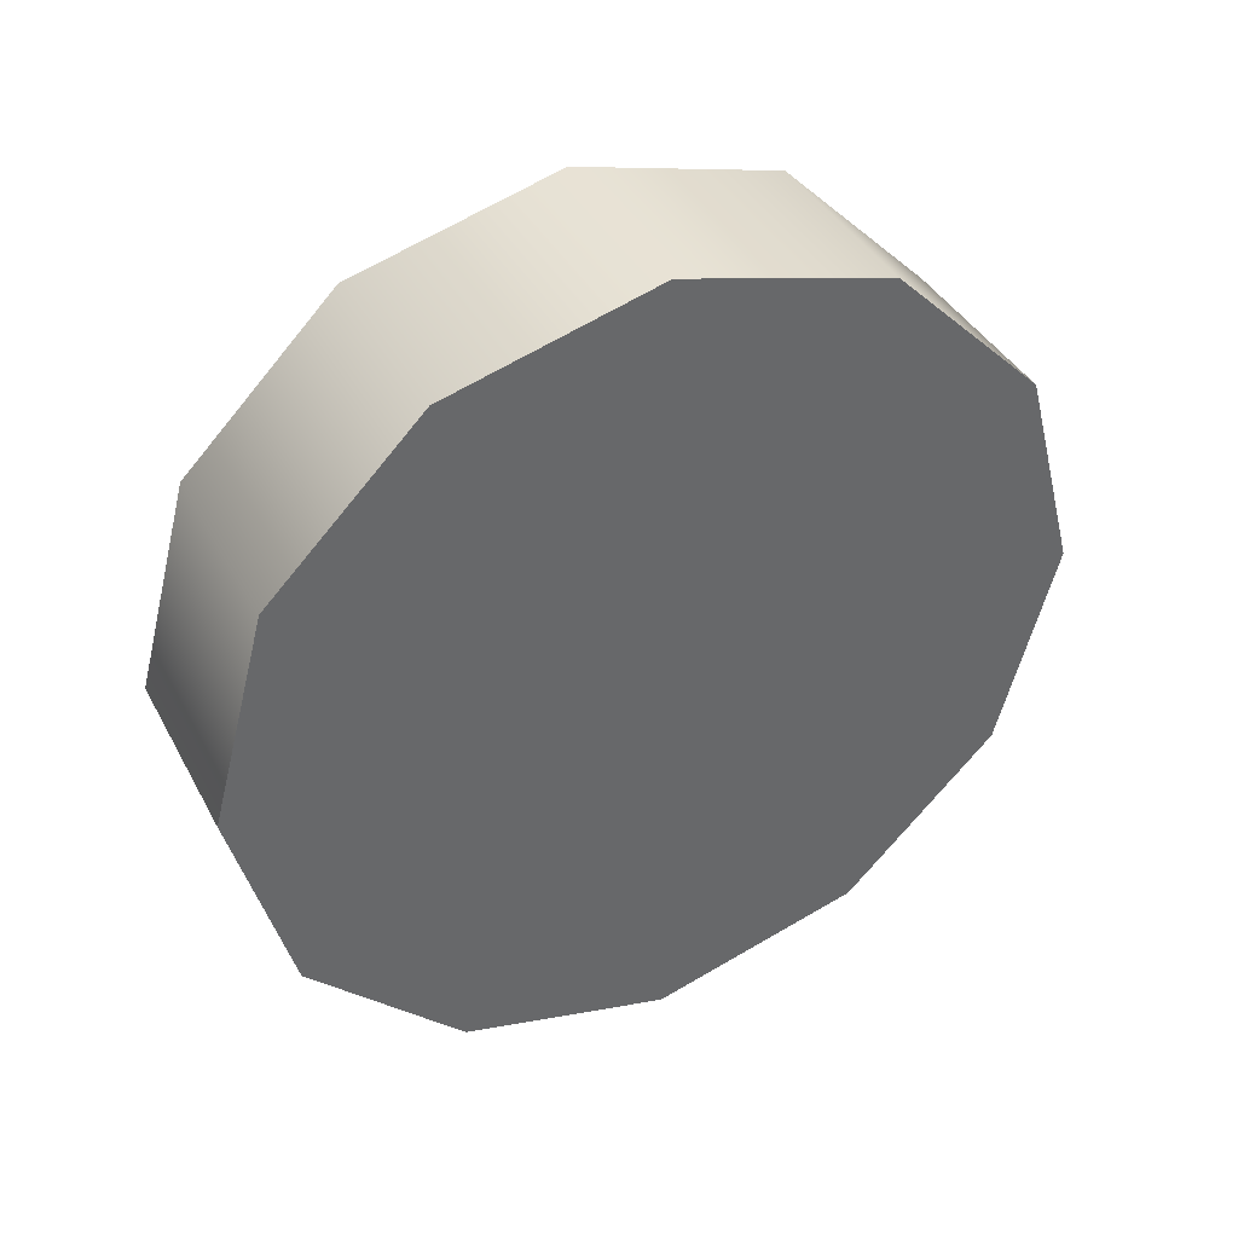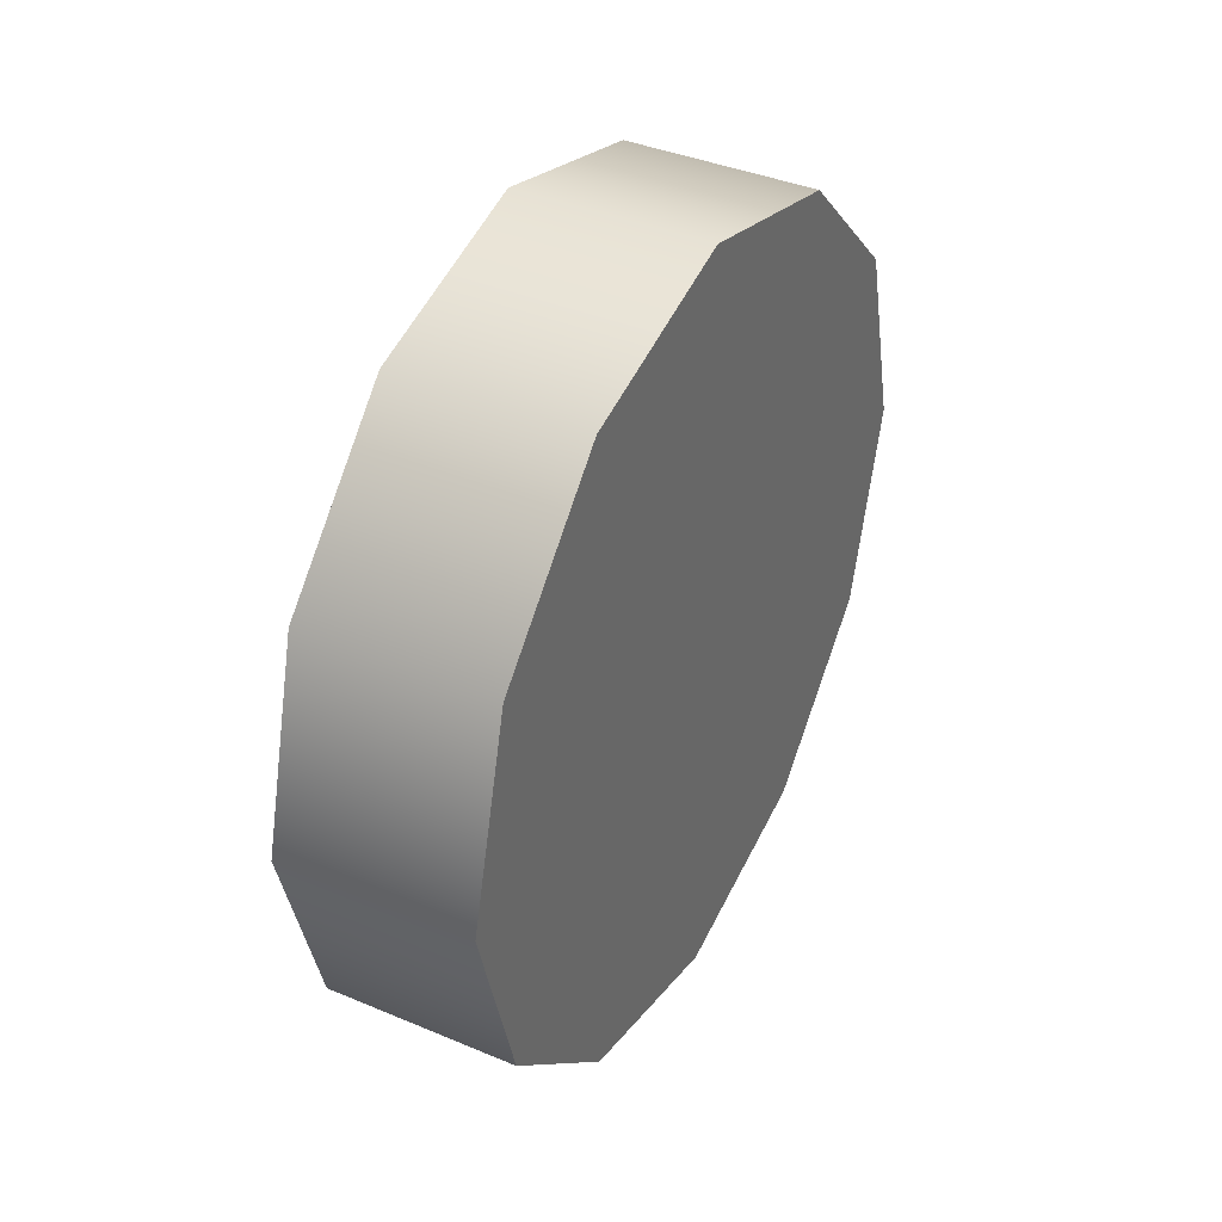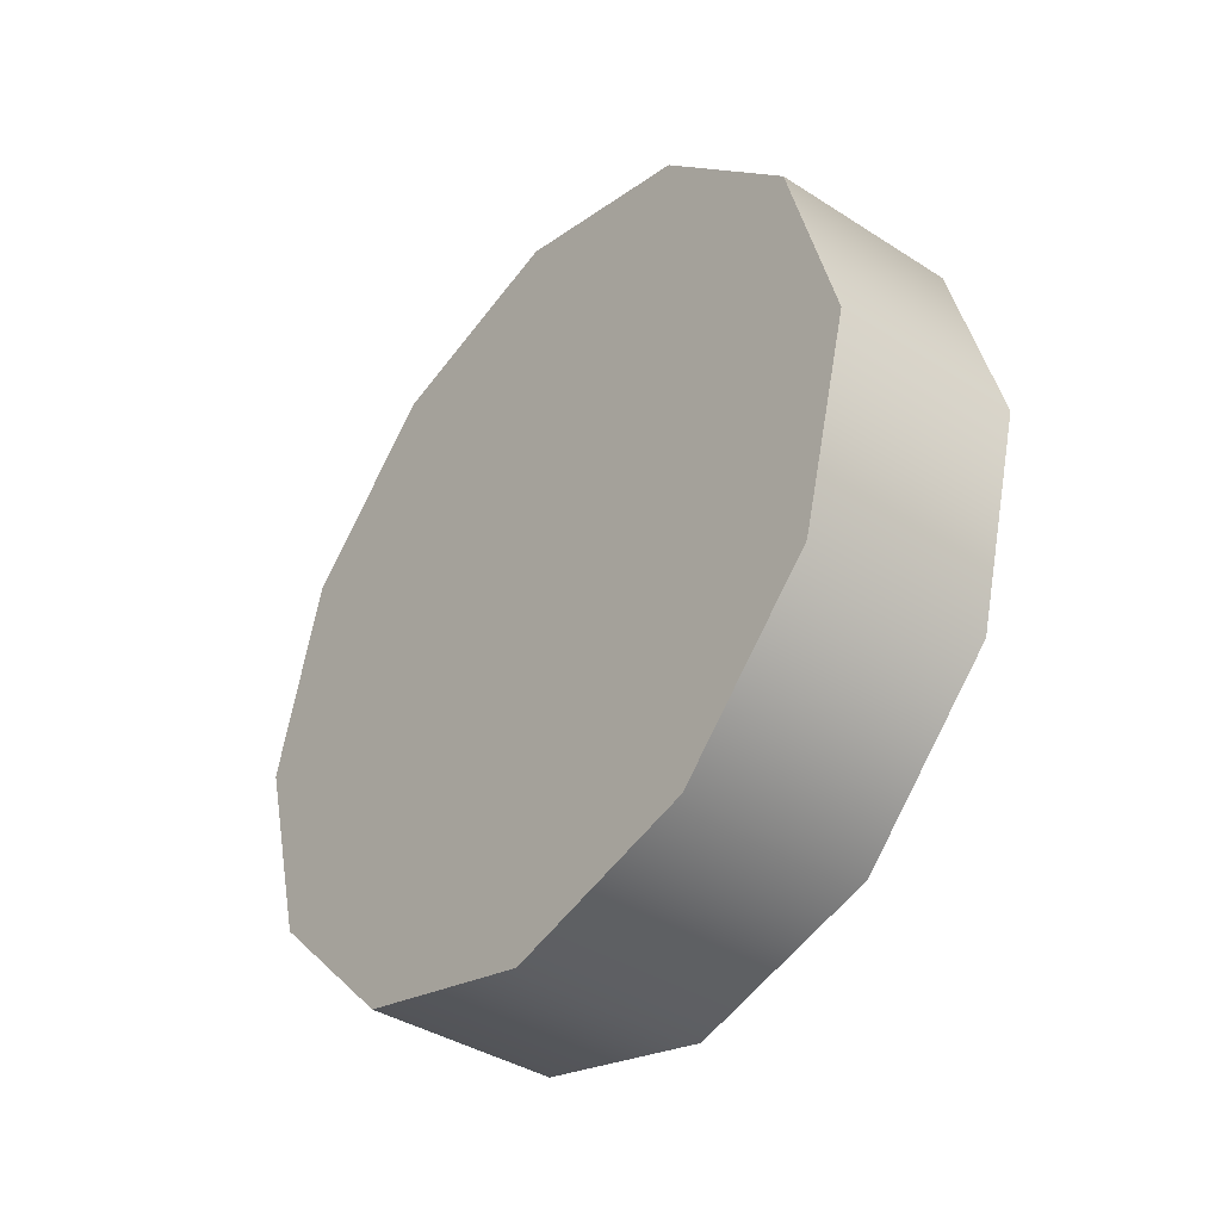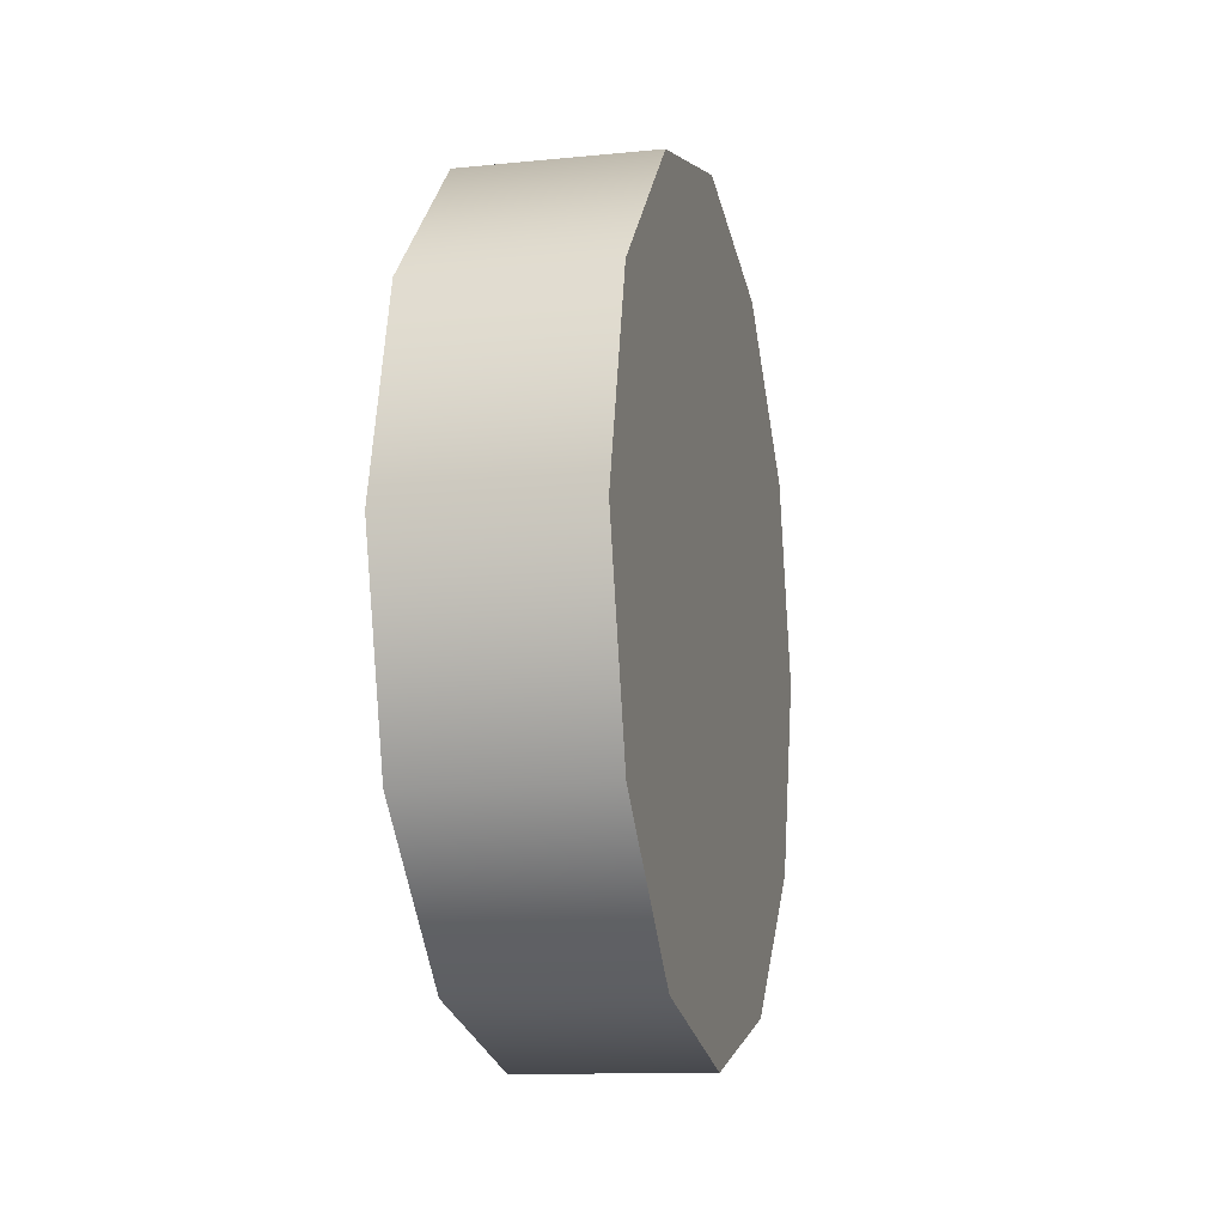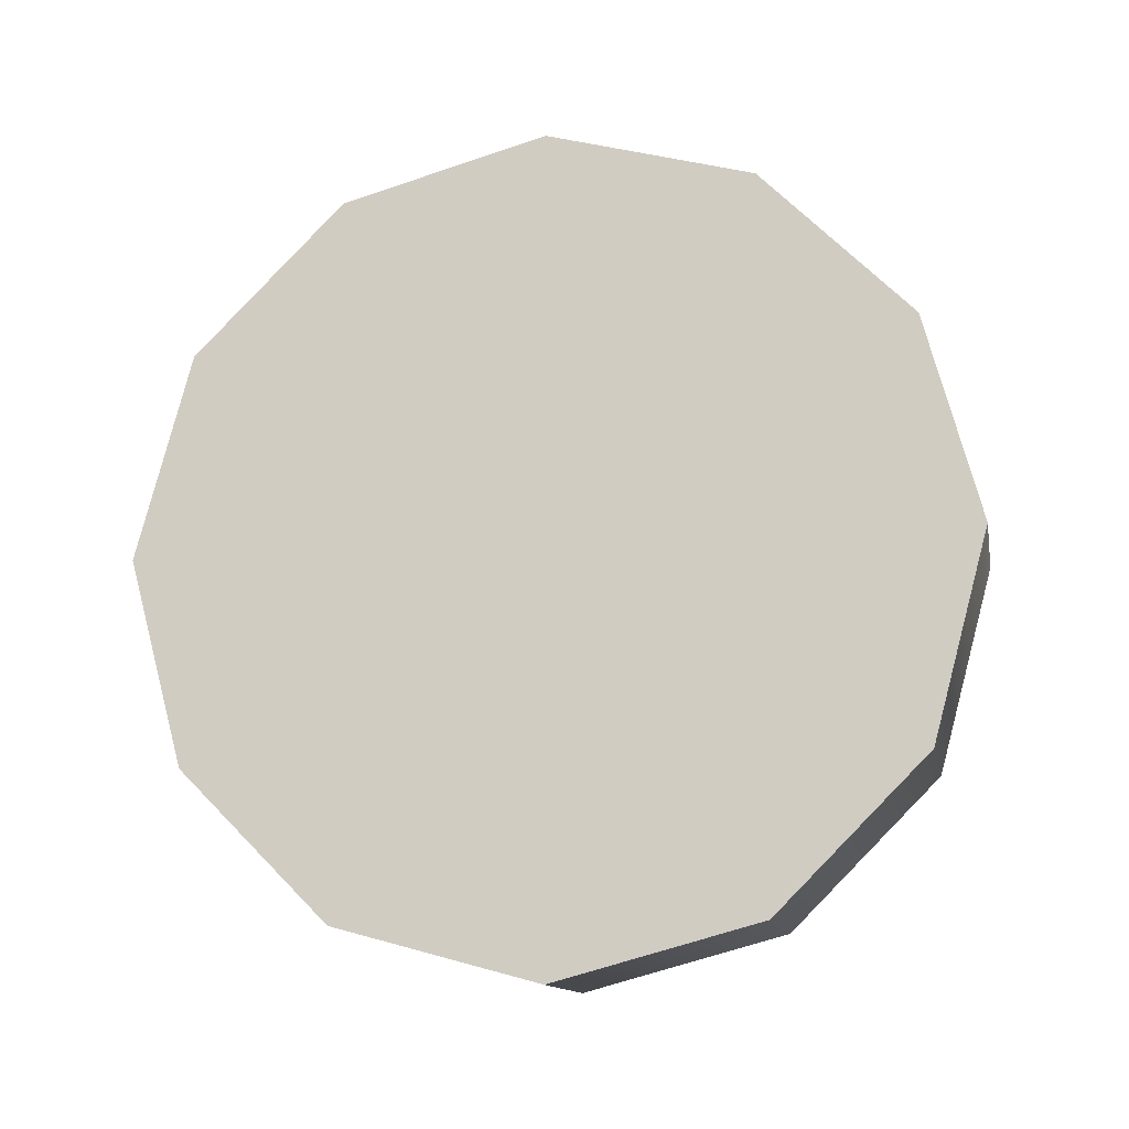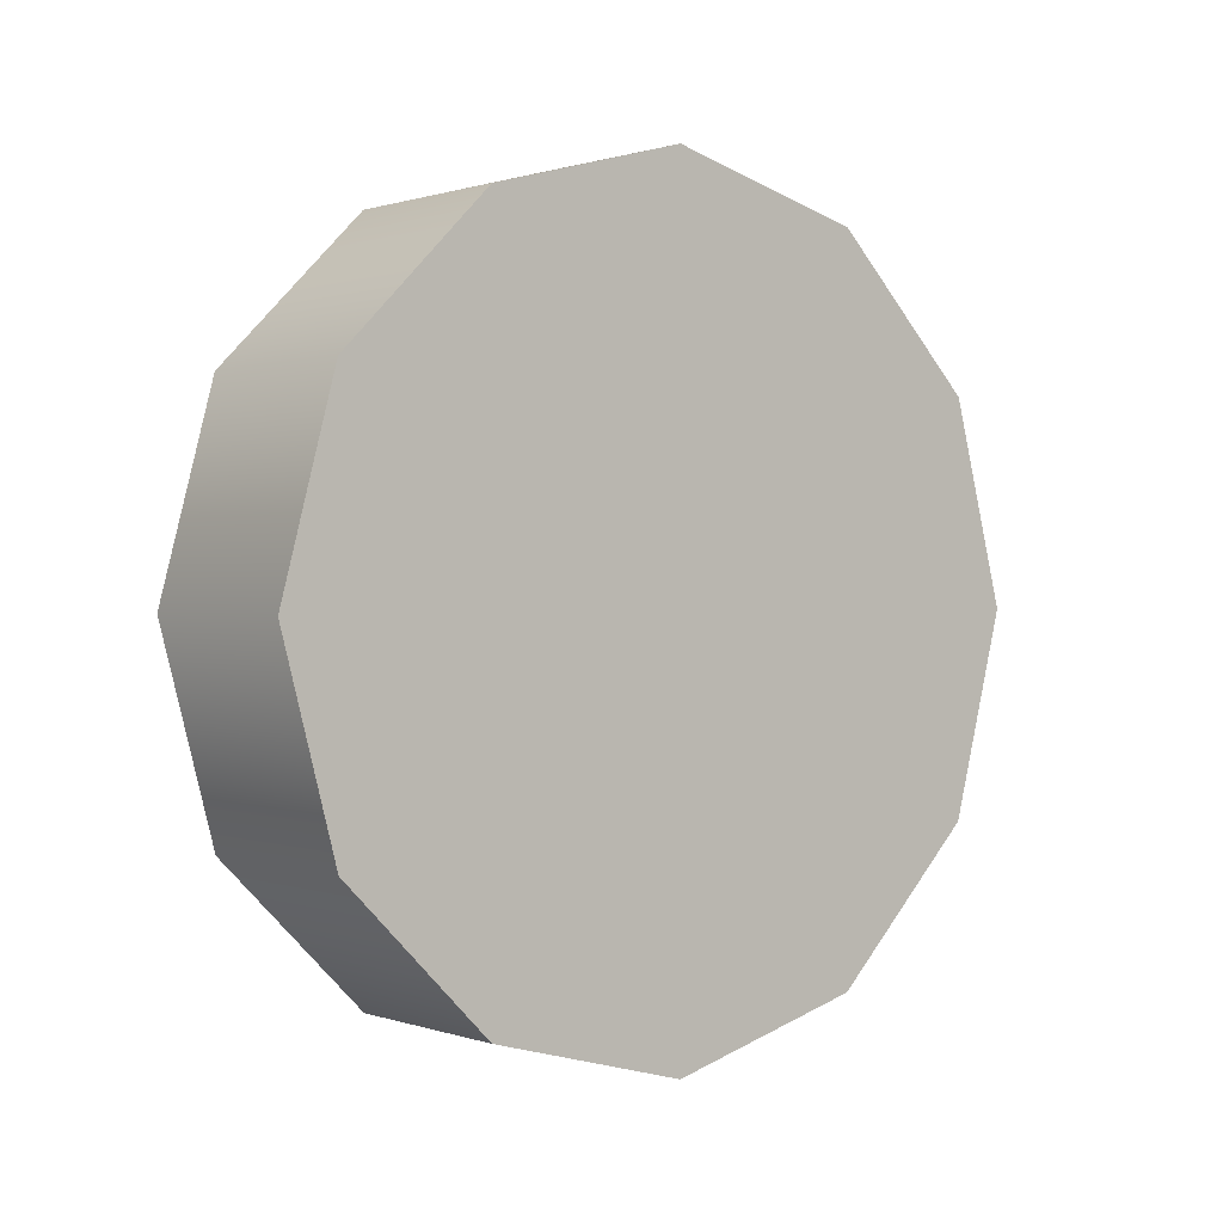
<metadata>
{"format":"obj","ext":"obj","renderer":"f3d","projection":"perspective","resolution":1024,"background":"white","views":[{"elev":39.8,"azim":-116.0,"up":"+Z"},{"elev":39.3,"azim":-152.4,"up":"+Y"},{"elev":-39.1,"azim":141.3,"up":"+Z"},{"elev":-11.8,"azim":13.4,"up":"+Y"},{"elev":-12.8,"azim":100.9,"up":"+Y"},{"elev":0.7,"azim":-129.2,"up":"+Y"}]}
</metadata>
<code>
g tow_fl_wheel
v 0.08379 0.3129 -0.1807
v -0.08379 0.3129 -0.1807
v -0.08379 0.1807 -0.3129
v 0.08379 0.1807 -0.3129
v -0.08379 0.0003535 -0.3617
v 0.08379 0.0003535 -0.3617
v -0.08379 -0.1807 -0.3129
v 0.08379 -0.1807 -0.3129
v -0.08379 -0.3129 -0.1807
v 0.08379 -0.3129 -0.1807
v 0.08379 -0.3129 -0.1807
v -0.08379 -0.3129 -0.1807
v -0.08379 -0.3617 0.0003535
v 0.08379 -0.3617 0.0003535
v -0.08379 -0.3129 0.1807
v 0.08379 -0.3129 0.1807
v -0.08379 -0.1807 0.3129
v 0.08379 -0.1807 0.3129
v 0.08379 -0.1807 0.3129
v -0.08379 -0.1807 0.3129
v -0.08379 0.0003535 0.3617
v 0.08379 0.0003535 0.3617
v -0.08379 0.1807 0.3129
v 0.08379 0.1807 0.3129
v -0.08379 0.3129 0.1807
v 0.08379 0.3129 0.1807
v 0.08379 0.3129 0.1807
v -0.08379 0.3129 0.1807
v -0.08379 0.3617 0.0003535
v 0.08379 0.3617 0.0003535
v -0.08379 0.3129 -0.1807
v 0.08379 0.3129 -0.1807
v -0.08379 0.3129 -0.1807
v -0.08379 0.0003535 0.0003535
v -0.08379 0.1807 -0.3129
v -0.08379 0.0003535 -0.3617
v -0.08379 -0.1807 -0.3129
v -0.08379 -0.3129 -0.1807
v -0.08379 -0.3617 0.0003535
v -0.08379 -0.3129 0.1807
v -0.08379 -0.1807 0.3129
v -0.08379 0.0003535 0.3617
v -0.08379 0.1807 0.3129
v -0.08379 0.3129 0.1807
v -0.08379 0.3617 0.0003535
v 0.08379 0.1807 -0.3129
v 0.08379 0.0003535 -0.3617
v 0.08379 0.3129 -0.1807
v 0.08379 -0.1807 -0.3129
v 0.08379 -0.3129 -0.1807
v 0.08379 -0.3617 0.0003535
v 0.08379 -0.3129 0.1807
v 0.08379 -0.1807 0.3129
v 0.08379 0.0003535 0.3617
v 0.08379 0.1807 0.3129
v 0.08379 0.3129 0.1807
v 0.08379 0.3617 0.0003535
f 3 2 1
f 4 3 1
f 5 3 4
f 6 5 4
f 7 5 6
f 8 7 6
f 9 7 8
f 10 9 8
f 13 12 11
f 14 13 11
f 15 13 14
f 16 15 14
f 17 15 16
f 18 17 16
f 21 20 19
f 22 21 19
f 23 21 22
f 24 23 22
f 25 23 24
f 26 25 24
f 29 28 27
f 30 29 27
f 31 29 30
f 32 31 30
f 35 34 33
f 36 34 35
f 37 34 36
f 38 34 37
f 39 34 38
f 40 34 39
f 41 34 40
f 42 34 41
f 43 34 42
f 44 34 43
f 45 34 44
f 33 34 45
f 48 47 46
f 48 49 47
f 48 50 49
f 48 51 50
f 48 52 51
f 48 53 52
f 48 54 53
f 48 55 54
f 48 56 55
f 48 57 56

</code>
